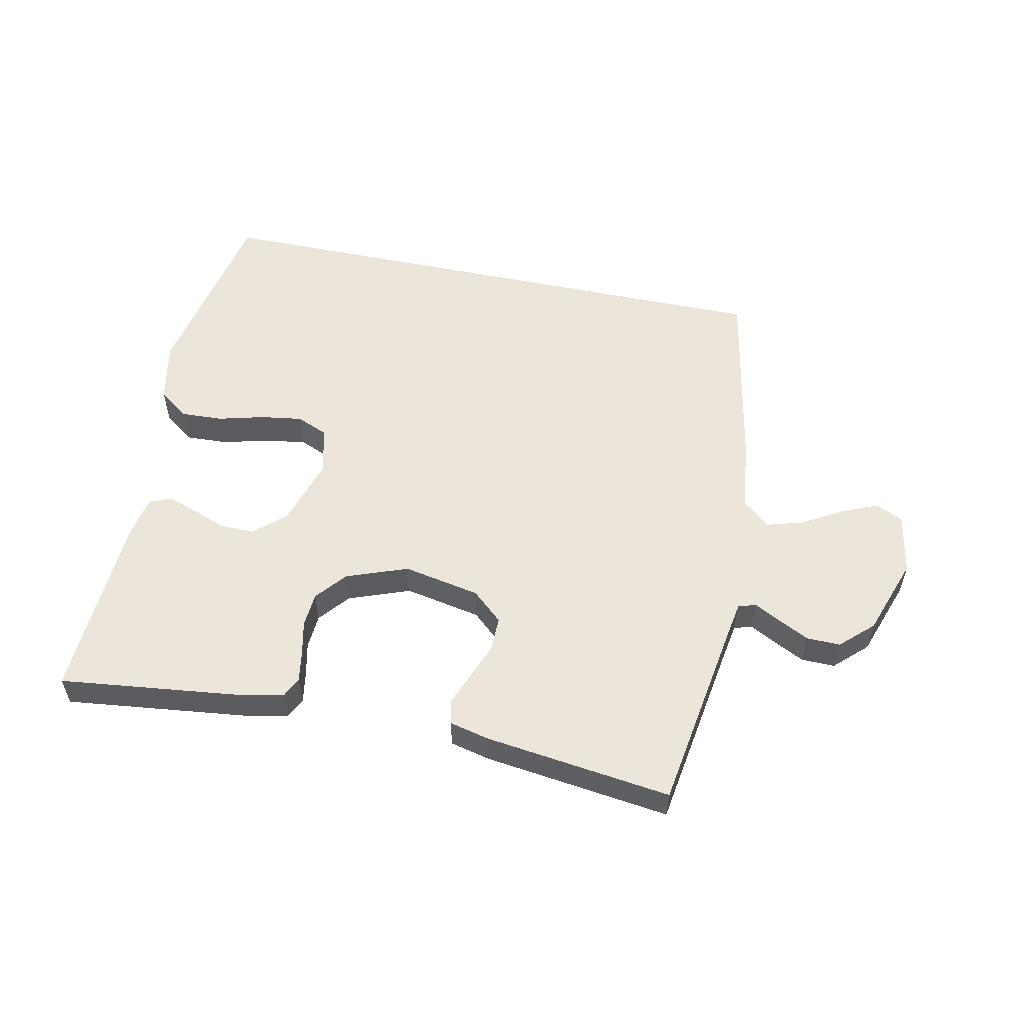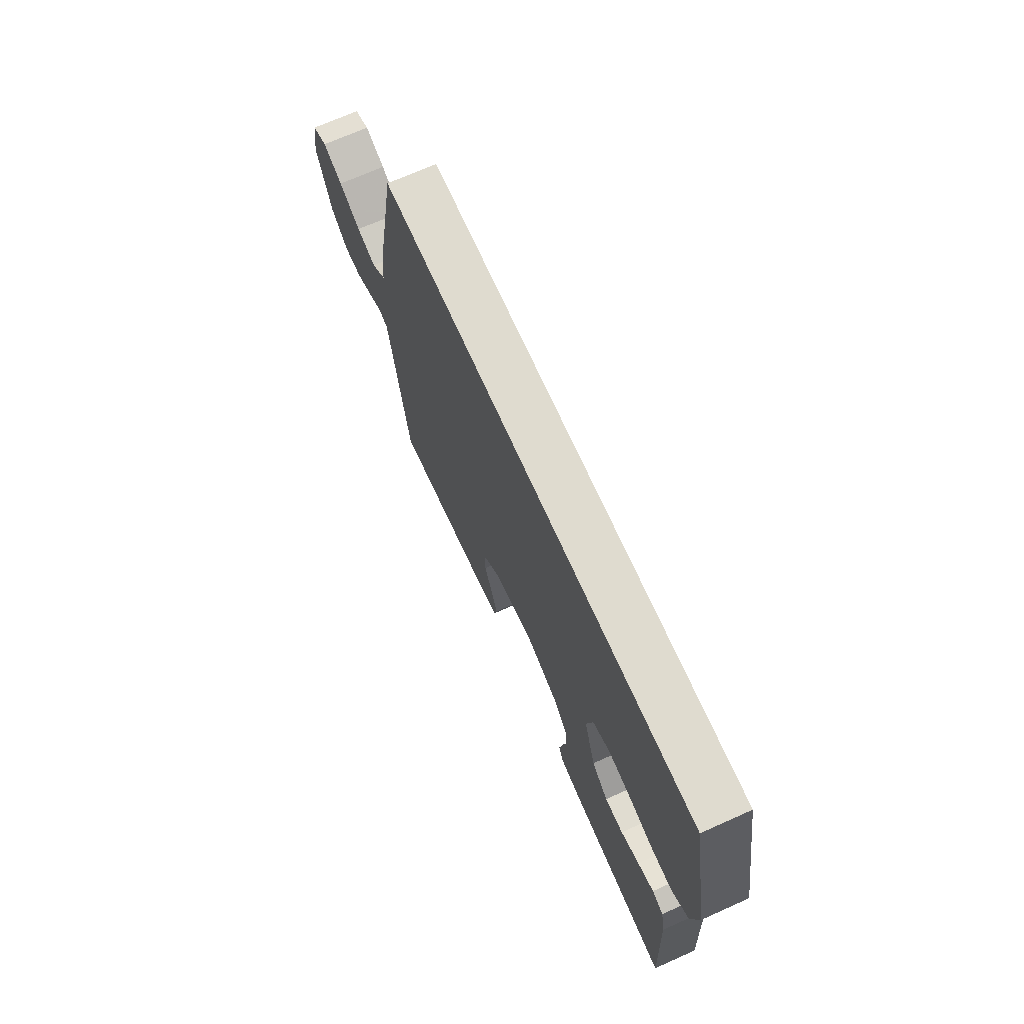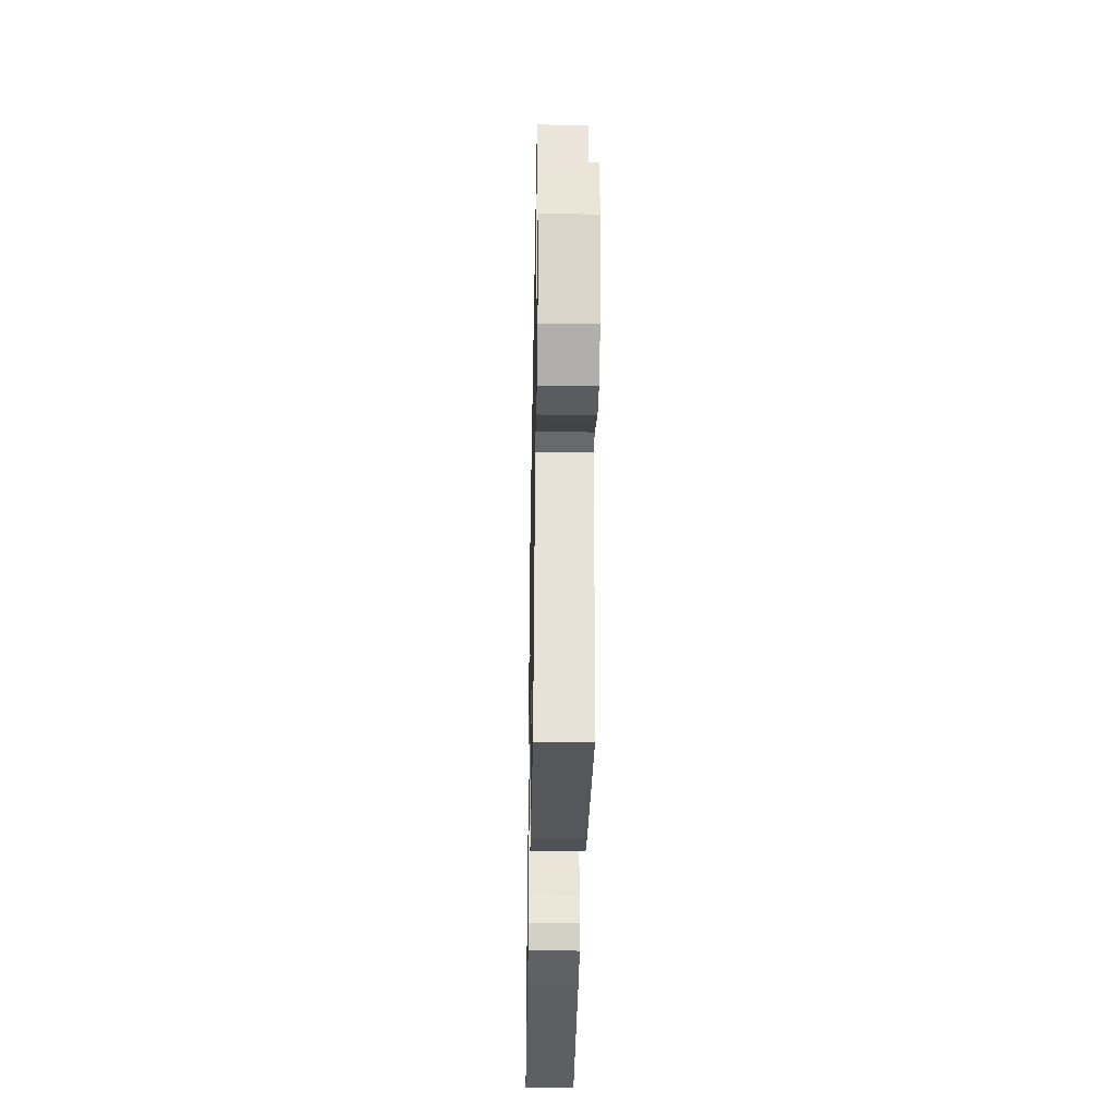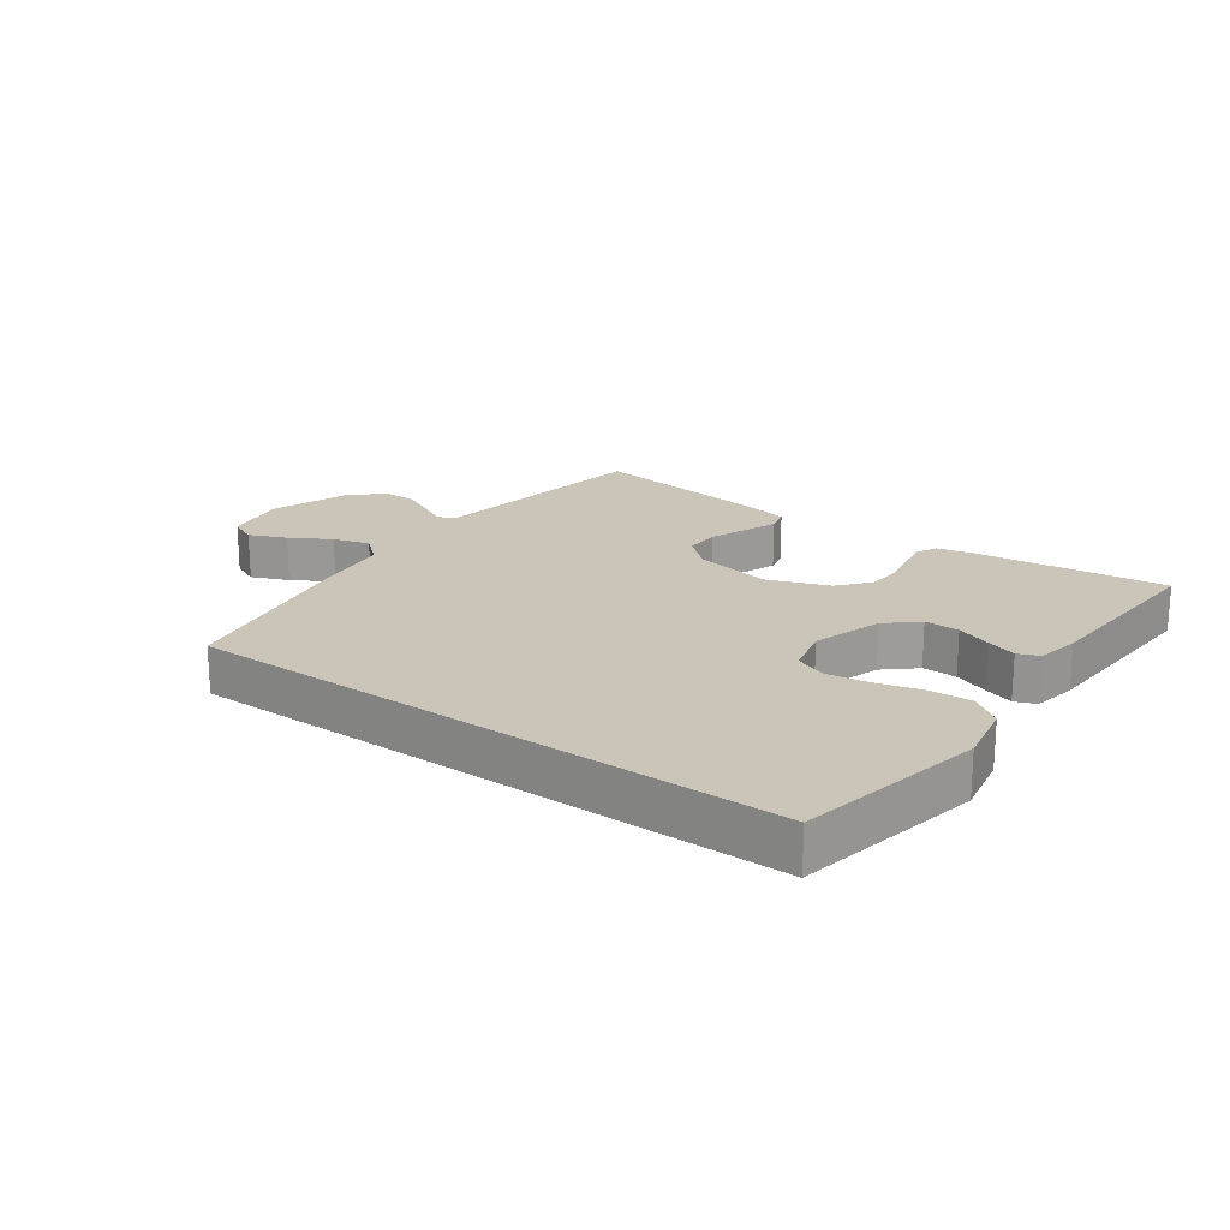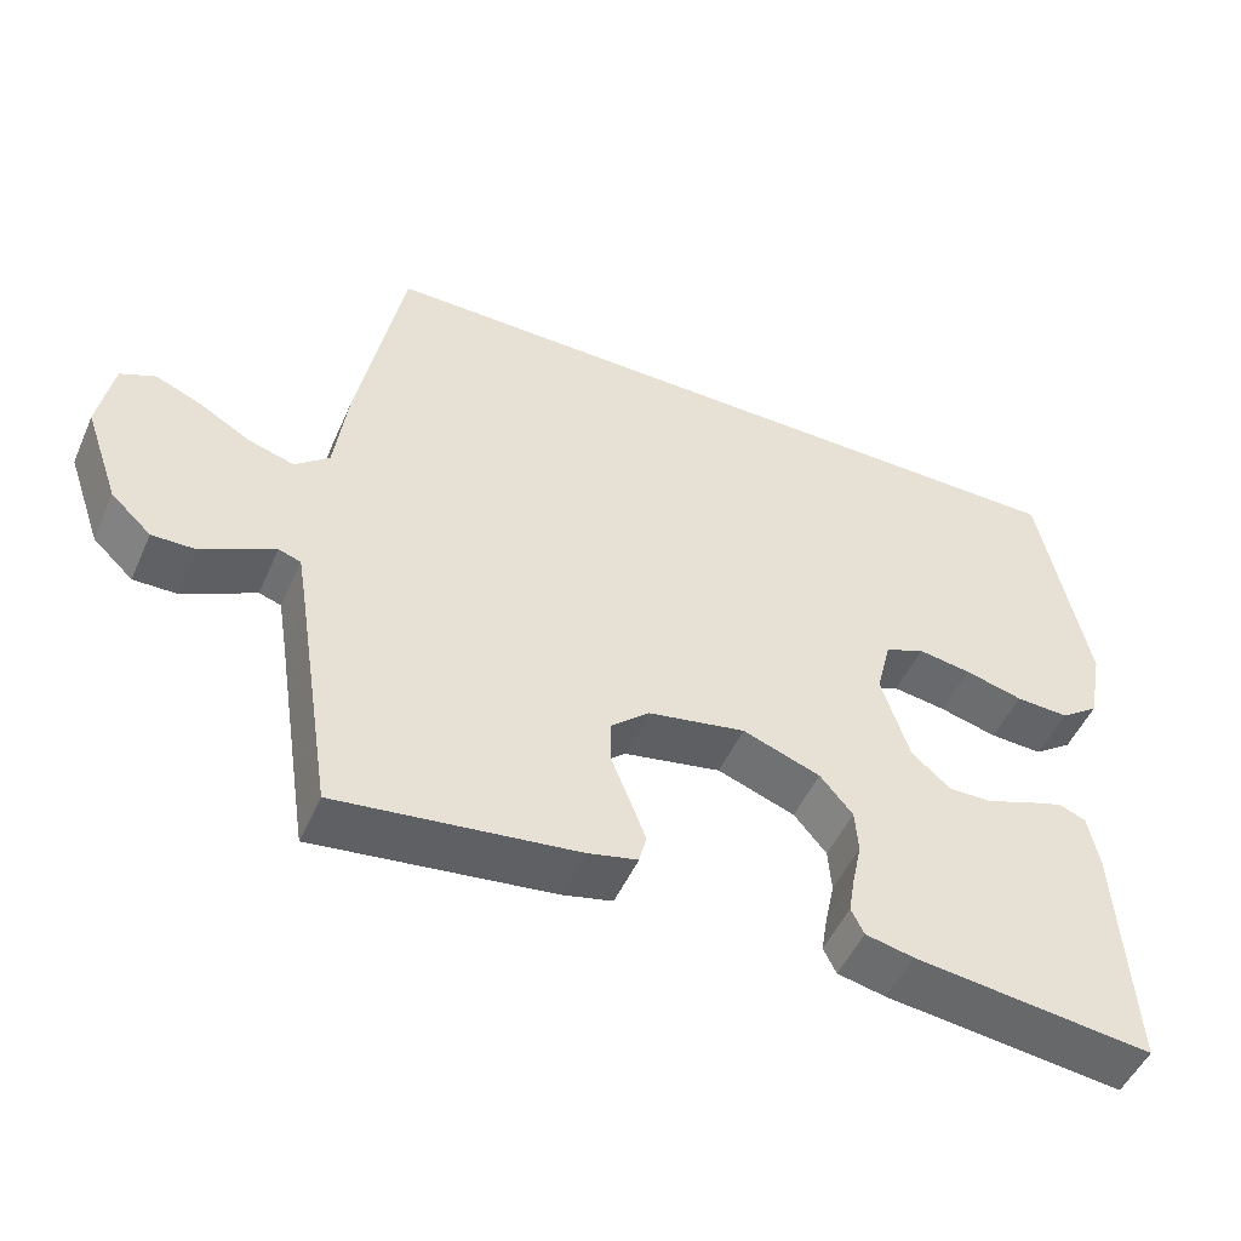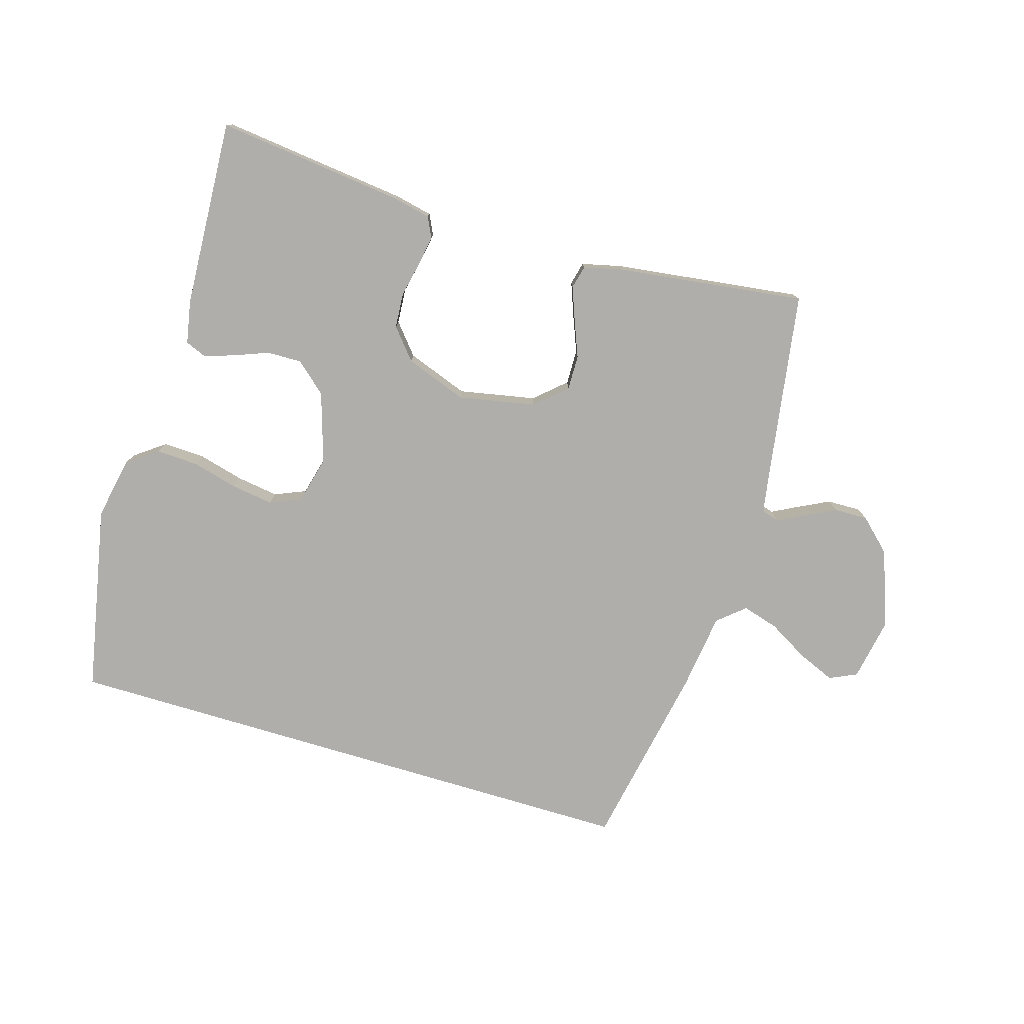
<metadata>
{"format":"obj","ext":"obj","renderer":"f3d","projection":"perspective","resolution":1024,"background":"white","views":[{"elev":55.4,"azim":-168.2,"up":"+Y"},{"elev":70.3,"azim":65.9,"up":"+Z"},{"elev":-34.8,"azim":-91.1,"up":"+Z"},{"elev":20.3,"azim":35.8,"up":"+Y"},{"elev":-50.4,"azim":-23.6,"up":"+Z"},{"elev":-77.6,"azim":163.3,"up":"+Y"}]}
</metadata>
<code>
v -0.5 0.07 -0.5
v -0.547 0.07 -0.2
v -0.558 0.07 -0.134
v -0.586 0.07 -0.125
v -0.628 0.07 -0.147
v -0.678 0.07 -0.172
v -0.732 0.07 -0.173
v -0.783 0.07 -0.125
v -0.827 0.07 0
v -0.809 0.07 0.099
v -0.765 0.07 0.119
v -0.706 0.07 0.094
v -0.642 0.07 0.057
v -0.584 0.07 0.04
v -0.541 0.07 0.077
v -0.525 0.07 0.2
v -0.468 0.07 0.5
v 0.48 0.07 0.5
v 0.539 0.07 0.2
v 0.52 0.07 0.101
v 0.471 0.07 0.065
v 0.404 0.07 0.068
v 0.331 0.07 0.087
v 0.264 0.07 0.097
v 0.214 0.07 0.076
v 0.195 0.07 0
v 0.23 0.07 -0.112
v 0.279 0.07 -0.155
v 0.334 0.07 -0.154
v 0.389 0.07 -0.133
v 0.437 0.07 -0.117
v 0.471 0.07 -0.131
v 0.484 0.07 -0.2
v 0.5 0.07 -0.5
v 0.2 0.07 -0.465
v 0.139 0.07 -0.452
v 0.123 0.07 -0.419
v 0.131 0.07 -0.371
v 0.143 0.07 -0.315
v 0.139 0.07 -0.259
v 0.098 0.07 -0.21
v 0 0.07 -0.174
v -0.123 0.07 -0.198
v -0.172 0.07 -0.242
v -0.171 0.07 -0.298
v -0.148 0.07 -0.356
v -0.128 0.07 -0.409
v -0.137 0.07 -0.446
v -0.2 0.07 -0.461
v -0.5 0 -0.5
v -0.547 0 -0.2
v -0.558 0 -0.134
v -0.586 0 -0.125
v -0.628 0 -0.147
v -0.678 0 -0.172
v -0.732 0 -0.173
v -0.783 0 -0.125
v -0.827 0 0
v -0.809 0 0.099
v -0.765 0 0.119
v -0.706 0 0.094
v -0.642 0 0.057
v -0.584 0 0.04
v -0.541 0 0.077
v -0.525 0 0.2
v -0.468 0 0.5
v 0.48 0 0.5
v 0.539 0 0.2
v 0.52 0 0.101
v 0.471 0 0.065
v 0.404 0 0.068
v 0.331 0 0.087
v 0.264 0 0.097
v 0.214 0 0.076
v 0.195 0 0
v 0.23 0 -0.112
v 0.279 0 -0.155
v 0.334 0 -0.154
v 0.389 0 -0.133
v 0.437 0 -0.117
v 0.471 0 -0.131
v 0.484 0 -0.2
v 0.5 0 -0.5
v 0.2 0 -0.465
v 0.139 0 -0.452
v 0.123 0 -0.419
v 0.131 0 -0.371
v 0.143 0 -0.315
v 0.139 0 -0.259
v 0.098 0 -0.21
v 0 0 -0.174
v -0.123 0 -0.198
v -0.172 0 -0.242
v -0.171 0 -0.298
v -0.148 0 -0.356
v -0.128 0 -0.409
v -0.137 0 -0.446
v -0.2 0 -0.461
f 48 49 1 2
f 45 46 47 48
f 45 48 2 3
f 44 45 3
f 43 44 3 4
f 42 43 4
f 36 37 38 39
f 34 35 36 39
f 34 39 40
f 33 34 40 41
f 29 30 31 32
f 29 32 33 41
f 20 21 22 23
f 20 23 24
f 19 20 24
f 18 19 24
f 15 16 17 18
f 14 15 18 24
f 10 11 12 13
f 10 13 14
f 9 10 14
f 4 5 6 7
f 4 7 8 9
f 28 29 41 42
f 27 28 42 4
f 26 27 4 9
f 25 26 9 14
f 14 24 25
f 51 50 98 97
f 97 96 95 94
f 52 51 97 94
f 52 94 93
f 53 52 93 92
f 53 92 91
f 88 87 86 85
f 88 85 84 83
f 89 88 83
f 90 89 83 82
f 81 80 79 78
f 90 82 81 78
f 72 71 70 69
f 73 72 69
f 73 69 68
f 73 68 67
f 67 66 65 64
f 73 67 64 63
f 62 61 60 59
f 63 62 59
f 63 59 58
f 56 55 54 53
f 58 57 56 53
f 91 90 78 77
f 53 91 77 76
f 58 53 76 75
f 63 58 75 74
f 74 73 63
f 1 50 51 2
f 2 51 52 3
f 3 52 53 4
f 4 53 54 5
f 5 54 55 6
f 6 55 56 7
f 7 56 57 8
f 8 57 58 9
f 9 58 59 10
f 10 59 60 11
f 11 60 61 12
f 12 61 62 13
f 13 62 63 14
f 14 63 64 15
f 15 64 65 16
f 16 65 66 17
f 17 66 67 18
f 18 67 68 19
f 19 68 69 20
f 20 69 70 21
f 21 70 71 22
f 22 71 72 23
f 23 72 73 24
f 24 73 74 25
f 25 74 75 26
f 26 75 76 27
f 27 76 77 28
f 28 77 78 29
f 29 78 79 30
f 30 79 80 31
f 31 80 81 32
f 32 81 82 33
f 33 82 83 34
f 34 83 84 35
f 35 84 85 36
f 36 85 86 37
f 37 86 87 38
f 38 87 88 39
f 39 88 89 40
f 40 89 90 41
f 41 90 91 42
f 42 91 92 43
f 43 92 93 44
f 44 93 94 45
f 45 94 95 46
f 46 95 96 47
f 47 96 97 48
f 48 97 98 49
f 49 98 50 1

</code>
